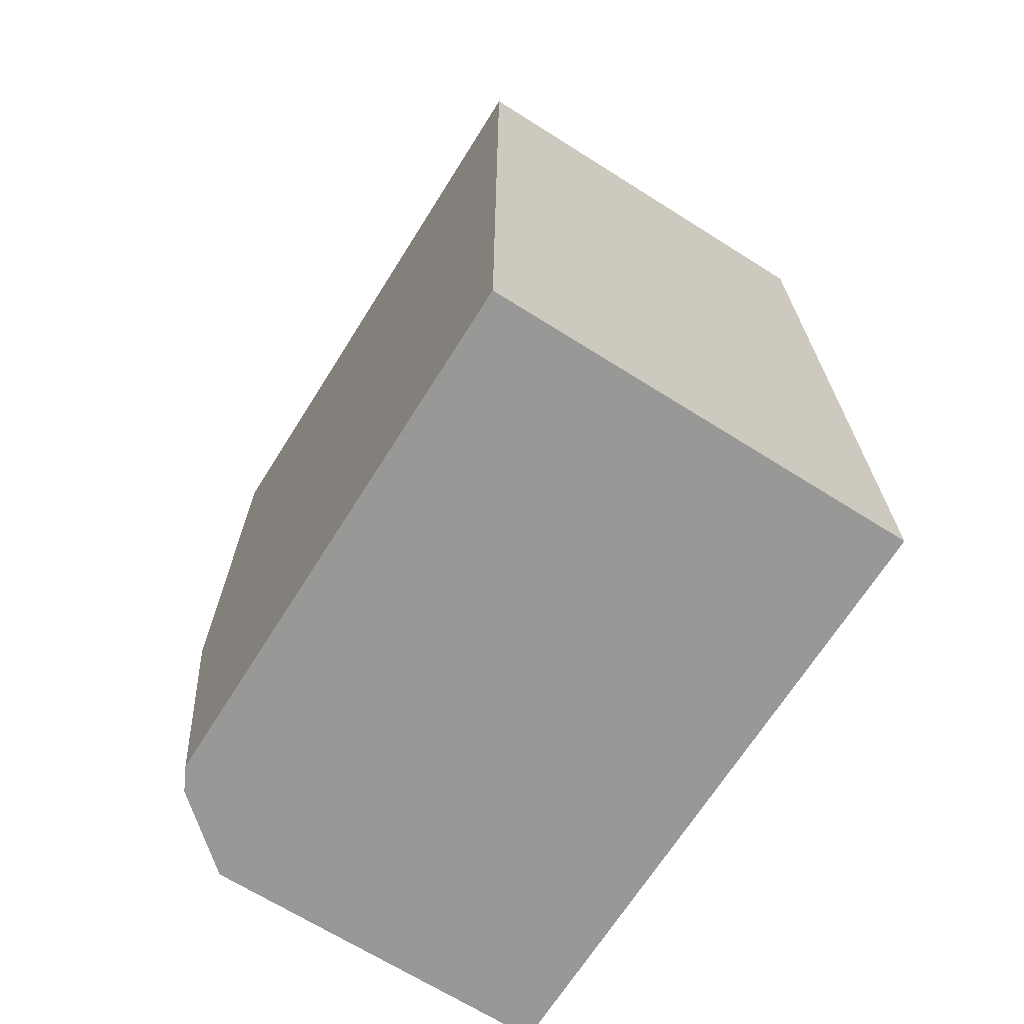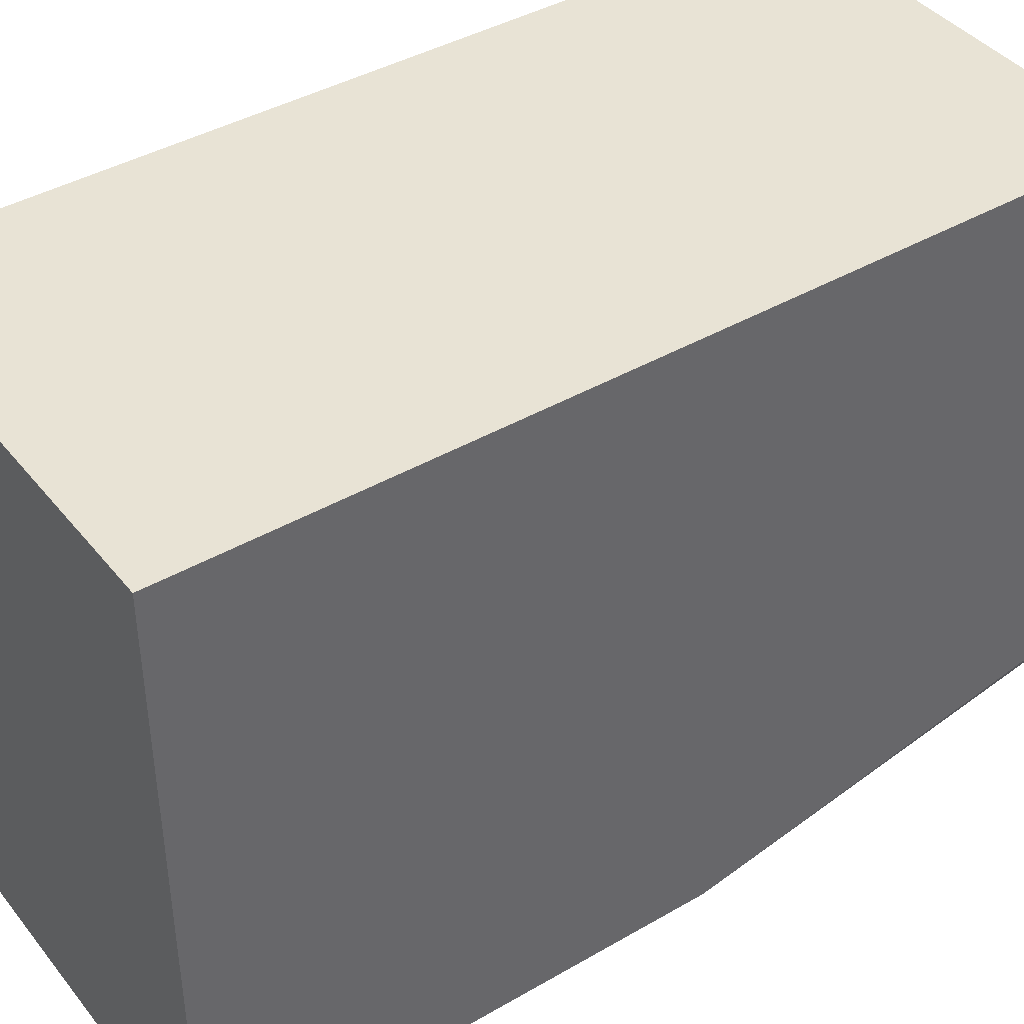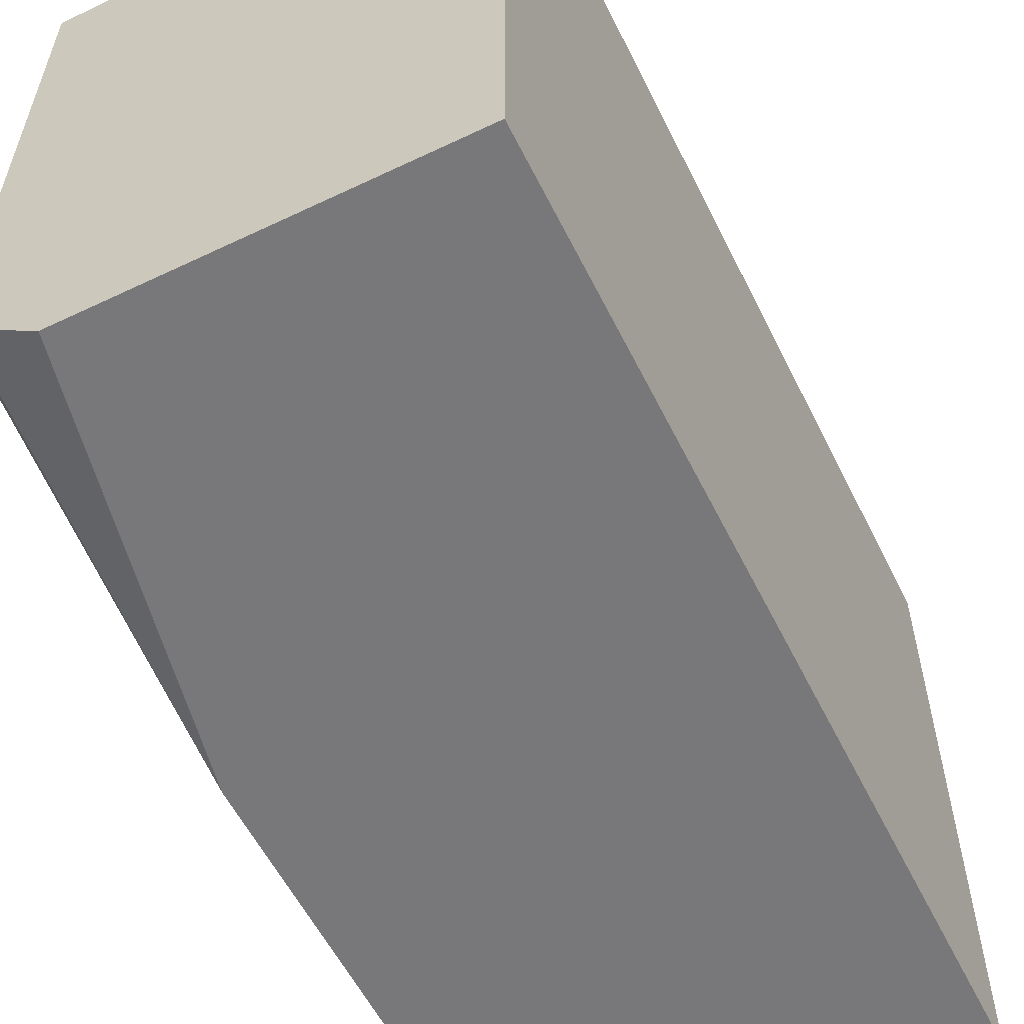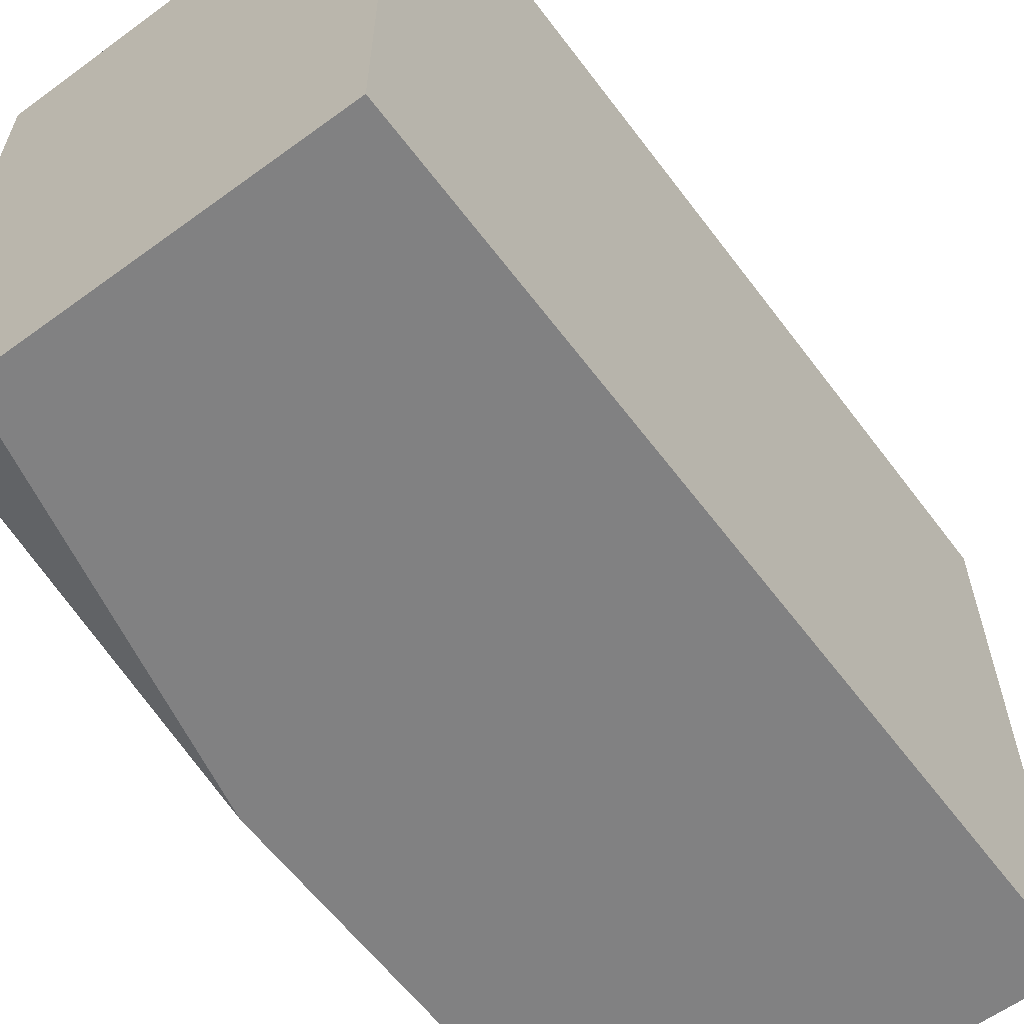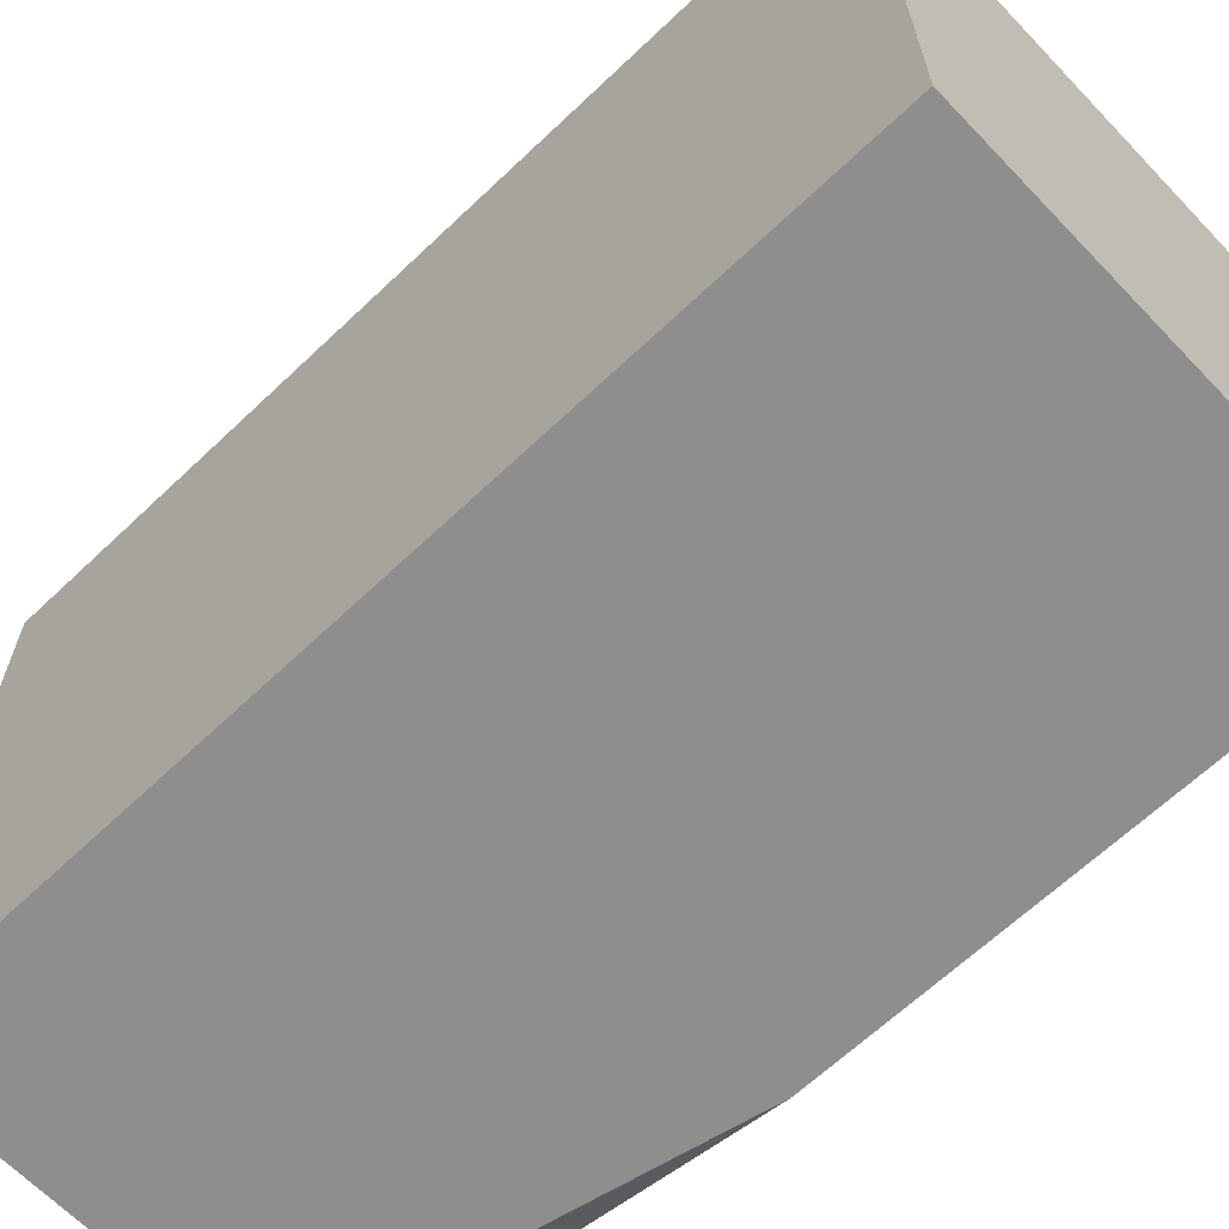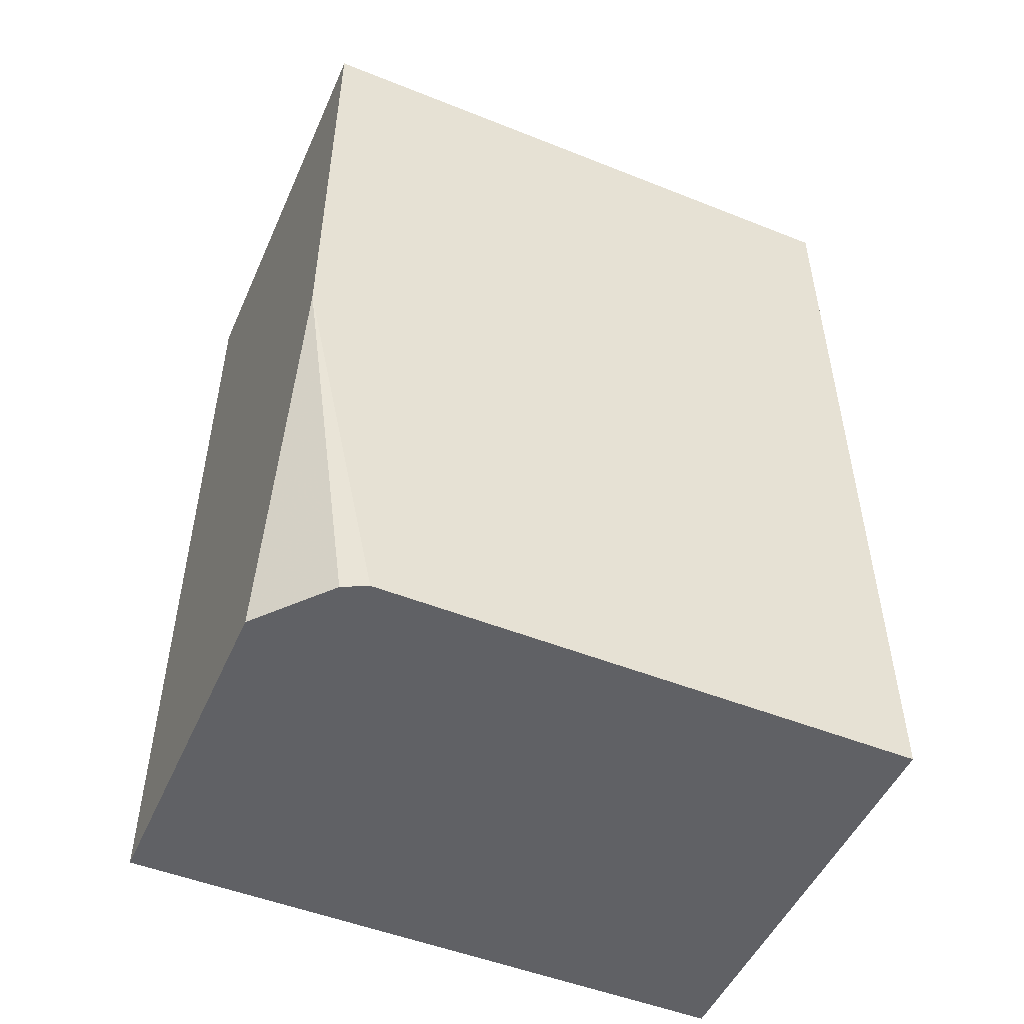
<metadata>
{"format":"obj","ext":"obj","renderer":"f3d","projection":"perspective","resolution":1024,"background":"white","views":[{"elev":-68.4,"azim":-32.2,"up":"+Y"},{"elev":41.3,"azim":-125.1,"up":"+Z"},{"elev":-57.5,"azim":26.3,"up":"+Z"},{"elev":-60.4,"azim":36.7,"up":"+Z"},{"elev":-65.0,"azim":133.7,"up":"+Z"},{"elev":-50.3,"azim":-113.6,"up":"+Y"}]}
</metadata>
<code>
v 0.08416 -0.0003552 0.1819
v 0.08416 -0.0003552 0.5472
v -0.1195 -0.0003552 0.1819
v 0.08416 0.523 0.1819
v 0.08421 0.484 0.5472
v 0.08325 -0.0003552 0.5472
v -0.1613 -0.0003552 0.2175
v -0.1683 0.2315 0.1819
v -0.1683 0.523 0.1819
v 0.08416 0.523 0.5471
v 0.08421 0.523 0.5472
v -0.1683 -0.0003039 0.5472
v -0.1683 -0.0003552 0.5471
v -0.1682 -0.0003552 0.2312
v -0.1683 -0.0003552 0.2315
v -0.1683 0.523 0.5472
v 0.08387 0.523 0.5472
f 3 7 8
f 4 9 16
f 4 16 17
f 4 17 10
f 4 10 11
f 6 12 13
f 8 12 16
f 8 15 13
f 8 13 12
f 8 16 9
f 10 17 11
f 2 12 6
f 8 14 15
f 2 16 12
f 7 14 8
f 2 11 17
f 1 2 6
f 1 6 13
f 1 13 15
f 1 15 14
f 1 7 3
f 2 17 16
f 1 14 7
f 1 8 9
f 1 9 4
f 1 4 11
f 1 11 5
f 1 5 2
f 2 5 11
f 1 3 8

</code>
